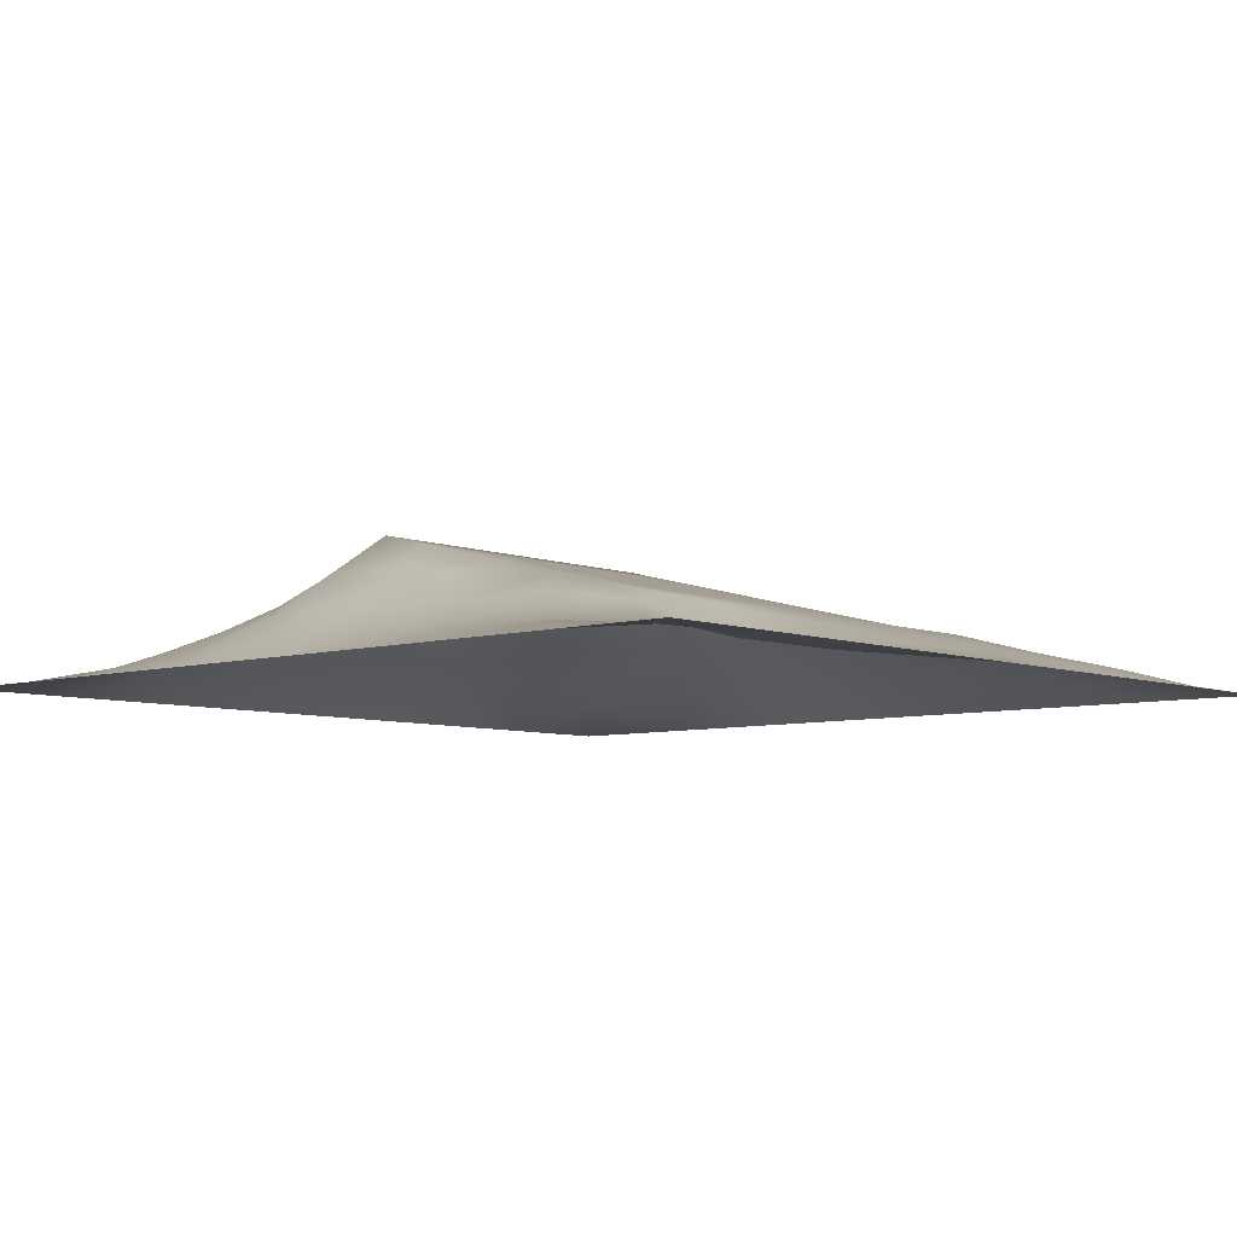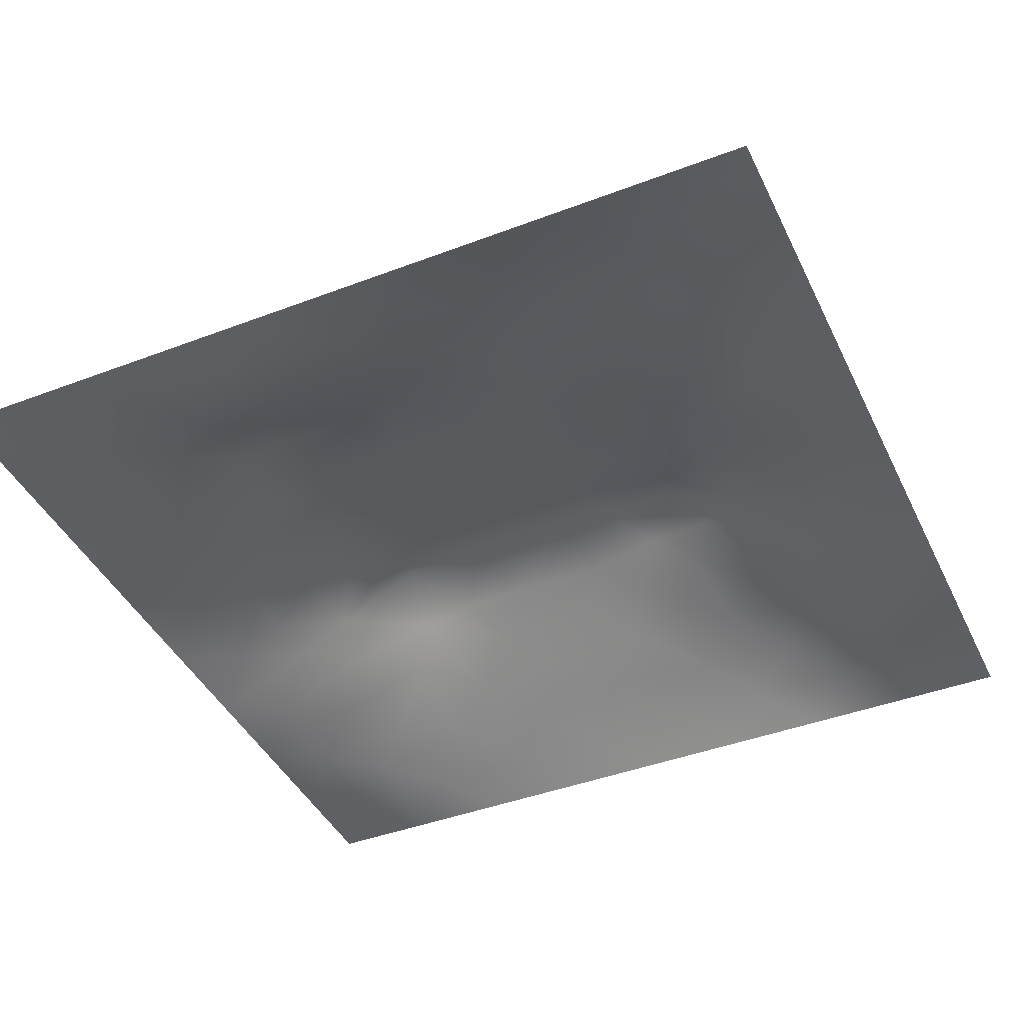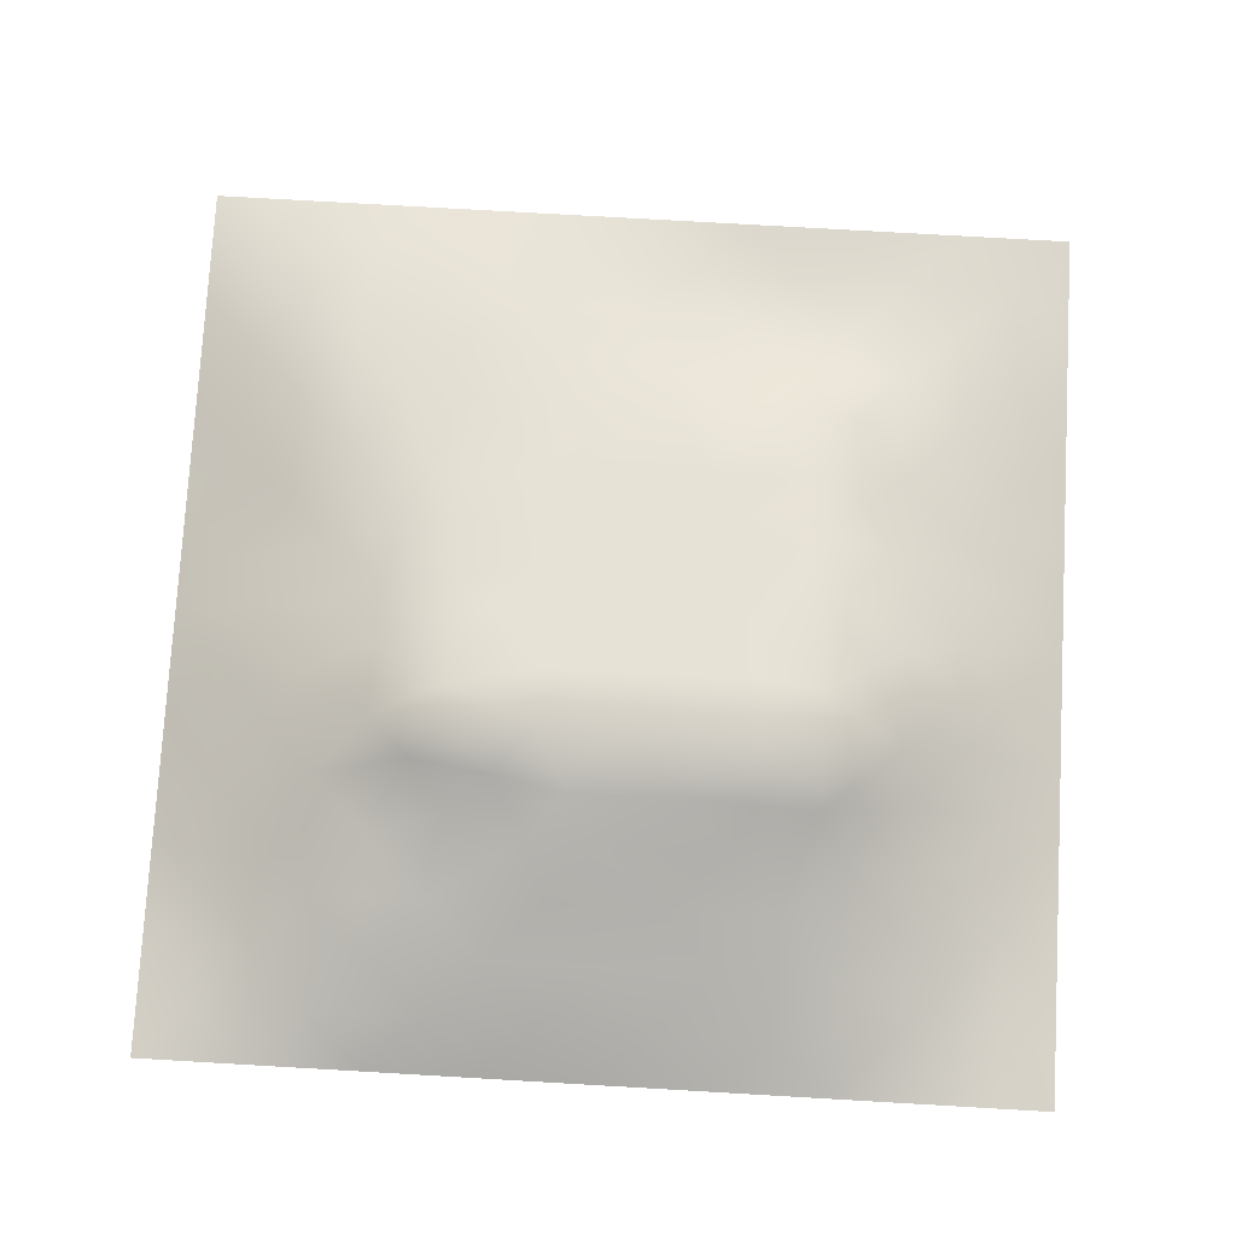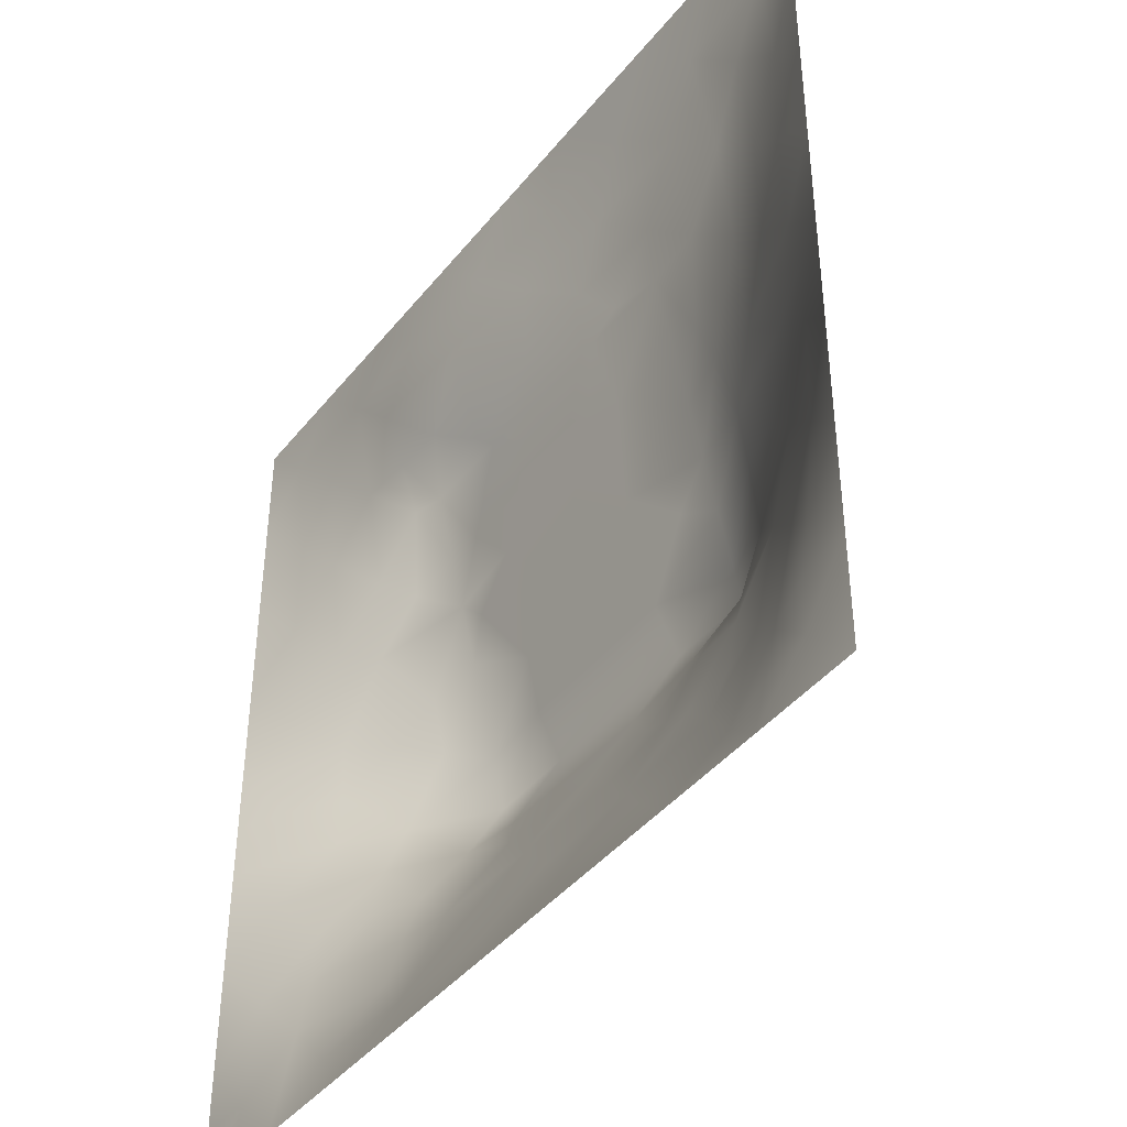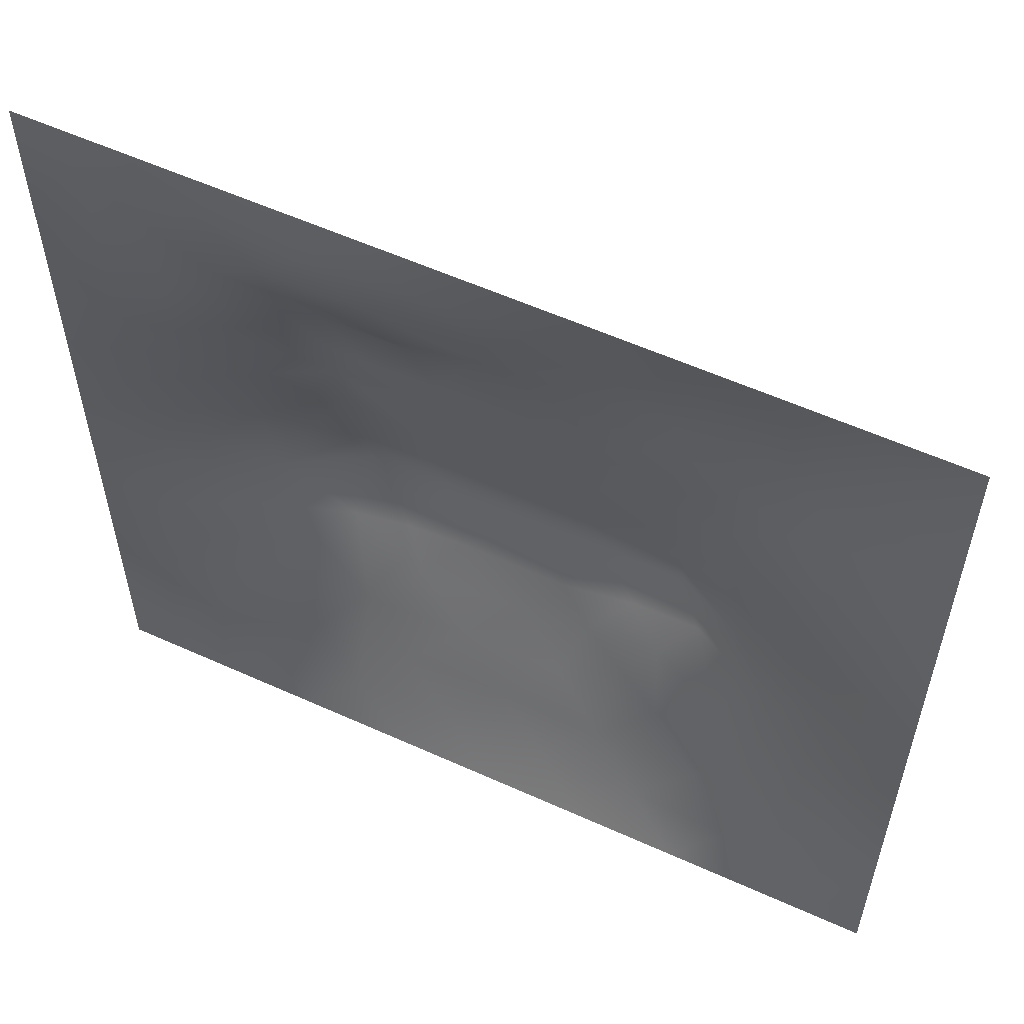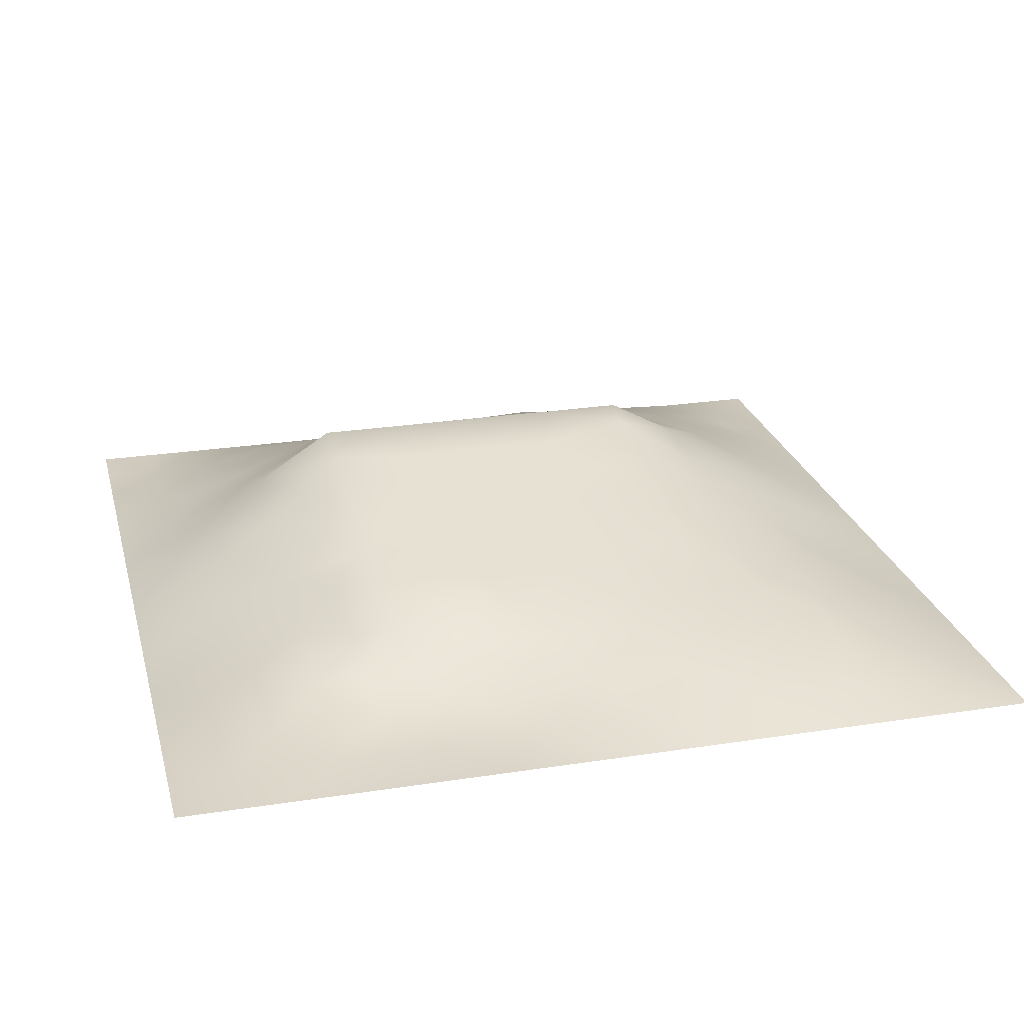
<metadata>
{"format":"obj","ext":"obj","renderer":"f3d","projection":"perspective","resolution":1024,"background":"white","views":[{"elev":-6.6,"azim":131.7,"up":"+Z"},{"elev":-42.6,"azim":-155.6,"up":"+Z"},{"elev":76.8,"azim":3.3,"up":"+Z"},{"elev":-42.1,"azim":-125.2,"up":"+Y"},{"elev":57.2,"azim":-154.8,"up":"+Y"},{"elev":24.8,"azim":165.8,"up":"+Z"}]}
</metadata>
<code>
v -0 0 -0
v 1 0 -0
v -0 1 0
v 1 1 0
v 0.5024 0.4923 0.1298
v -0 0.5 0
v 0.5 1 0
v 1 0.5 0
v 0.5 -0 0
v 0.2481 0.7502 0.06146
v 0.7529 0.7505 0.05718
v 0.2442 0.2446 0.08705
v 0.7578 0.244 0.08908
v 0.75 0 0
v 0.25 0 0
v 1 0.75 0
v 1 0.25 0
v 0.25 1 0
v 0.75 1 0
v 0 0.25 0
v 0 0.75 -0
v 0.3623 0.2132 0.09743
v 0.6314 0.7695 0.058
v 0.2393 0.5126 0.1002
v 0.8181 0.2464 0.06606
v 0.8824 0.3726 0.05995
v 0.6267 0.1223 0.0517
v 0.8834 0.4353 0.06208
v 0.8764 0.1236 0.02399
v 0.3742 0.1206 0.05647
v 0.1239 0.1229 0.02755
v 0.4932 0.2436 0.1111
v 0.8768 0.6229 0.0393
v 0.6306 0.622 0.09857
v 0.8756 0.8744 0.01519
v 0.3752 0.8752 0.03745
v 0.2577 0.5984 0.09178
v 0.1235 0.8762 0.02788
v 0.1233 0.6241 0.04308
v 0.6253 0.8705 0.0166
v 0.1192 0.3729 0.05785
v 0.2477 0.1193 0.053
v 0.8756 0.7486 0.02595
v 0.878 0.2483 0.04235
v 0.2493 0.8761 0.03624
v 0.7505 0.8715 0.01222
v 0.1196 0.247 0.05083
v 0.1219 0.7504 0.04173
v 0.3197 0.591 0.1058
v 0.5884 0.2957 0.1331
v 0.2488 0.813 0.0482
v 0.882 0.498 0.0582
v 0.429 0.7509 0.06731
v 0.2399 0.4514 0.1093
v 0 0.375 0
v 0.5005 0.8728 0.02841
v 0.5023 0.6204 0.0988
v 0.2382 0.3691 0.1185
v 0.1203 0.4985 0.05482
v 0.3707 0.4944 0.1292
v 0.6313 0.2433 0.108
v 0.5007 0.1199 0.05982
v 0.4996 0.3628 0.1613
v 0 0.625 0
v 0 0.875 0
v 0 0.125 0
v 0.625 1 0
v 0.875 1 0
v 0.125 1 0
v 0.375 1 0
v 1 0.375 0
v 1 0.125 0
v 1 0.875 0
v 1 0.625 0
v 0.375 0 0
v 0.125 0 0
v 0.875 0 0
v 0.625 0 0
v 0.7524 0.1207 0.04752
v 0.6342 0.4934 0.1298
v 0.7711 0.5127 0.1032
v 0.05942 0.3115 0.02824
v 0.18 0.4344 0.08562
v 0.1792 0.3081 0.08241
v 0.05896 0.4367 0.03047
v 0.6875 0.9349 0.002102
v 0.6891 0.8101 0.03801
v 0.5625 0.9348 0.006152
v 0.06195 0.6872 0.0196
v 0.1841 0.6874 0.06173
v 0.06203 0.5617 0.02189
v 0.1871 0.9388 0.01955
v 0.1853 0.814 0.04754
v 0.06178 0.9382 0.01187
v 0.4373 0.5569 0.1142
v 1 0.4375 0
v 0.5513 0.7515 0.06732
v 0.3119 0.8135 0.05564
v 0.4378 0.9373 0.01786
v 0.939 0.8121 0.01791
v 0.8138 0.8118 0.03187
v 0.9375 0.9374 0.004915
v 0.8775 0.1857 0.03457
v 0.5675 0.5567 0.1144
v 0.7201 0.4209 0.1473
v 0.8237 0.5886 0.06395
v 0.8149 0.686 0.05105
v 0.9391 0.5611 0.02321
v 0.7515 0.8108 0.03446
v 0.691 0.5817 0.1085
v 0.4353 0.4289 0.1452
v 0.1866 0.05846 0.02679
v 0.06259 0.0623 0.005862
v 0.1831 0.1826 0.05953
v 0.312 0.0587 0.03053
v 0.3093 0.181 0.08021
v 0.4375 0.05913 0.03139
v 0.8132 0.06075 0.0195
v 0.9372 0.06275 0.00065
v 0.5581 0.2418 0.1092
v 0.5692 0.4286 0.1454
v 0.5263 0.8021 0.05014
v 0.565 0.1826 0.08253
v 0.6917 0.182 0.07681
v 0.563 0.06004 0.02929
v 0.9382 0.3121 0.02169
v 0.8209 0.3087 0.08025
v 0.9404 0.4363 0.02859
v 0.3125 0.9377 0.01848
v 0.4655 0.6748 0.08566
v 0.8158 0.1844 0.05064
v 0.8153 0.3671 0.1027
v 0.6881 0.06058 0.02581
v 0.06313 0.1247 0.008105
v 0.9381 0.1872 0.0153
v 0.4369 0.1821 0.08392
v 0.06196 0.1869 0.01679
v 0.3868 0.7657 0.06498
v 0.9379 0.6863 0.01568
v 0.3713 0.31 0.1364
v 0.06033 0.8128 0.0215
v 0.8124 0.9365 0.007023
v 0.1833 0.5607 0.07214
v 0.7707 0.6476 0.07375
v 0.3201 0.5284 0.1209
v 0.7206 0.3636 0.1614
v 0.3208 0.3619 0.1614
v 0.7189 0.7522 0.06732
v 0.3191 0.7505 0.06734
v 0.6198 0.3633 0.1613
v 0.3207 0.4016 0.1516
v 0.2863 0.3243 0.1299
v 0.7195 0.6097 0.1017
v 0.7256 0.2926 0.121
v 0.6736 0.6683 0.08719
v 0.3258 0.2709 0.1099
v 0.2786 0.6562 0.08445
v 0.7194 0.537 0.1192
v 0.6138 0.7517 0.06732
v 0.3204 0.4653 0.1362
v 0.42 0.3625 0.1613
v 1 0.0625 -0
v 0.7723 0.4502 0.1181
v 0.0625 1 0
v 0.4162 0.2484 0.1163
v 0.4261 0.8141 0.05003
v 0.8239 0.4789 0.08996
v 0.7545 0.1827 0.06661
v 0.7192 0.6719 0.08665
v 0.4147 0.6584 0.08964
v 0.6362 0.429 0.1454
v 0.3195 0.6527 0.09085
v 0.5909 0.6733 0.08618
v 0.9375 0 -0
v 0.4573 0.2946 0.1333
v 0.2453 0.1806 0.0746
v 0.6581 0.2938 0.1308
v 0.1248 0.06118 0.01418
f 1 113 66
f 155 34 153
f 4 68 102
f 147 152 140
f 144 11 169
f 10 93 90
f 164 3 94
f 31 134 113
f 134 137 66
f 134 66 113
f 115 112 15
f 31 137 134
f 73 102 100
f 127 132 154
f 76 113 1
f 57 170 95
f 15 112 76
f 115 15 75
f 45 51 98
f 137 31 47
f 32 136 123
f 22 30 136
f 22 156 116
f 62 123 136
f 165 136 32
f 115 30 42
f 27 133 124
f 143 59 24
f 116 30 22
f 42 112 115
f 114 47 31
f 84 152 58
f 83 24 59
f 116 42 30
f 54 151 160
f 75 117 115
f 148 169 11
f 165 22 136
f 26 127 126
f 83 58 54
f 146 154 132
f 163 105 132
f 30 115 117
f 169 148 155
f 153 169 155
f 72 135 119
f 10 51 93
f 54 58 151
f 129 45 36
f 118 29 79
f 57 173 130
f 84 58 41
f 131 79 29
f 149 98 10
f 9 125 117
f 120 50 32
f 157 10 90
f 82 137 47
f 84 12 152
f 12 176 116
f 172 49 170
f 20 137 82
f 159 173 155
f 20 66 137
f 55 20 82
f 34 155 173
f 23 40 122
f 92 45 129
f 149 172 170
f 176 42 116
f 128 8 52
f 107 33 43
f 139 43 33
f 156 140 152
f 49 37 145
f 161 140 175
f 45 98 36
f 122 53 97
f 110 153 34
f 162 72 119
f 16 100 139
f 108 52 8
f 93 38 48
f 62 117 125
f 37 90 143
f 143 90 39
f 94 69 164
f 79 131 168
f 129 70 18
f 149 170 53
f 92 18 69
f 128 26 71
f 2 162 119
f 93 92 38
f 126 71 26
f 27 124 123
f 150 146 171
f 48 38 141
f 65 94 3
f 35 142 101
f 21 141 65
f 38 94 141
f 46 101 142
f 65 141 94
f 39 90 48
f 51 45 93
f 23 122 97
f 61 123 124
f 145 160 60
f 92 129 18
f 140 161 147
f 89 39 48
f 48 141 89
f 42 176 114
f 89 21 64
f 21 89 141
f 154 146 177
f 149 10 157
f 6 91 64
f 165 175 140
f 6 55 85
f 24 83 54
f 152 147 58
f 151 58 147
f 167 163 132
f 24 54 160
f 34 173 57
f 123 62 27
f 27 125 133
f 43 101 107
f 56 88 99
f 39 89 91
f 169 153 144
f 59 85 83
f 38 92 94
f 37 157 90
f 37 143 24
f 149 138 98
f 26 28 132
f 135 72 17
f 155 148 159
f 51 10 98
f 78 133 125
f 17 126 135
f 104 95 5
f 130 53 170
f 44 135 126
f 105 158 80
f 57 95 104
f 39 91 143
f 34 57 104
f 156 152 12
f 43 139 100
f 53 138 149
f 91 6 59
f 60 160 111
f 11 144 107
f 103 44 25
f 63 111 161
f 119 29 77
f 80 110 104
f 124 154 61
f 12 116 156
f 41 83 85
f 37 49 157
f 144 153 106
f 33 106 108
f 106 153 81
f 110 34 104
f 101 11 107
f 80 104 5
f 158 153 110
f 121 171 80
f 105 146 132
f 81 153 158
f 158 110 80
f 99 36 56
f 167 106 81
f 36 99 129
f 107 106 33
f 11 109 148
f 82 47 41
f 150 177 146
f 59 143 91
f 74 108 8
f 87 148 109
f 84 41 47
f 35 100 102
f 138 53 166
f 144 106 107
f 111 5 60
f 79 124 133
f 95 60 5
f 88 56 40
f 118 77 29
f 105 163 158
f 12 84 114
f 69 94 92
f 47 114 84
f 56 166 122
f 63 150 121
f 111 151 161
f 32 50 175
f 52 108 106
f 122 166 53
f 151 147 161
f 86 46 142
f 53 130 97
f 55 82 85
f 68 142 102
f 42 114 112
f 142 35 102
f 87 46 40
f 46 109 101
f 19 86 142
f 88 40 86
f 23 87 40
f 86 40 46
f 23 148 87
f 87 109 46
f 63 175 50
f 23 159 148
f 24 145 37
f 56 122 40
f 67 88 86
f 31 112 114
f 7 70 99
f 67 7 88
f 19 67 86
f 68 19 142
f 41 85 82
f 83 41 58
f 73 4 102
f 16 73 100
f 74 16 139
f 96 8 128
f 138 166 98
f 126 17 71
f 48 90 93
f 77 118 14
f 60 95 145
f 28 52 167
f 49 145 95
f 63 121 111
f 70 129 99
f 57 130 170
f 109 11 101
f 25 44 127
f 64 91 89
f 25 127 13
f 22 165 156
f 132 127 26
f 151 111 160
f 131 13 168
f 131 25 13
f 36 98 166
f 178 31 113
f 167 52 106
f 76 178 113
f 163 167 81
f 166 56 36
f 171 105 80
f 29 119 135
f 121 80 5
f 52 28 128
f 121 5 111
f 63 161 175
f 44 126 127
f 176 12 114
f 178 76 112
f 28 26 128
f 81 158 163
f 120 123 61
f 35 101 43
f 23 97 159
f 97 130 173
f 154 13 127
f 50 177 150
f 124 13 154
f 160 145 24
f 174 2 119
f 133 78 14
f 171 121 150
f 35 43 100
f 71 96 128
f 120 32 123
f 85 59 6
f 77 174 119
f 9 117 75
f 93 45 92
f 78 125 9
f 50 120 61
f 118 133 14
f 136 30 62
f 135 44 103
f 103 131 29
f 117 62 30
f 79 133 118
f 168 13 124
f 168 124 79
f 95 170 49
f 103 25 131
f 7 99 88
f 135 103 29
f 167 132 28
f 125 27 62
f 49 172 157
f 172 149 157
f 97 173 159
f 32 175 165
f 140 156 165
f 171 146 105
f 154 177 61
f 177 50 61
f 31 178 112
f 50 150 63
f 108 74 33
f 139 33 74

</code>
